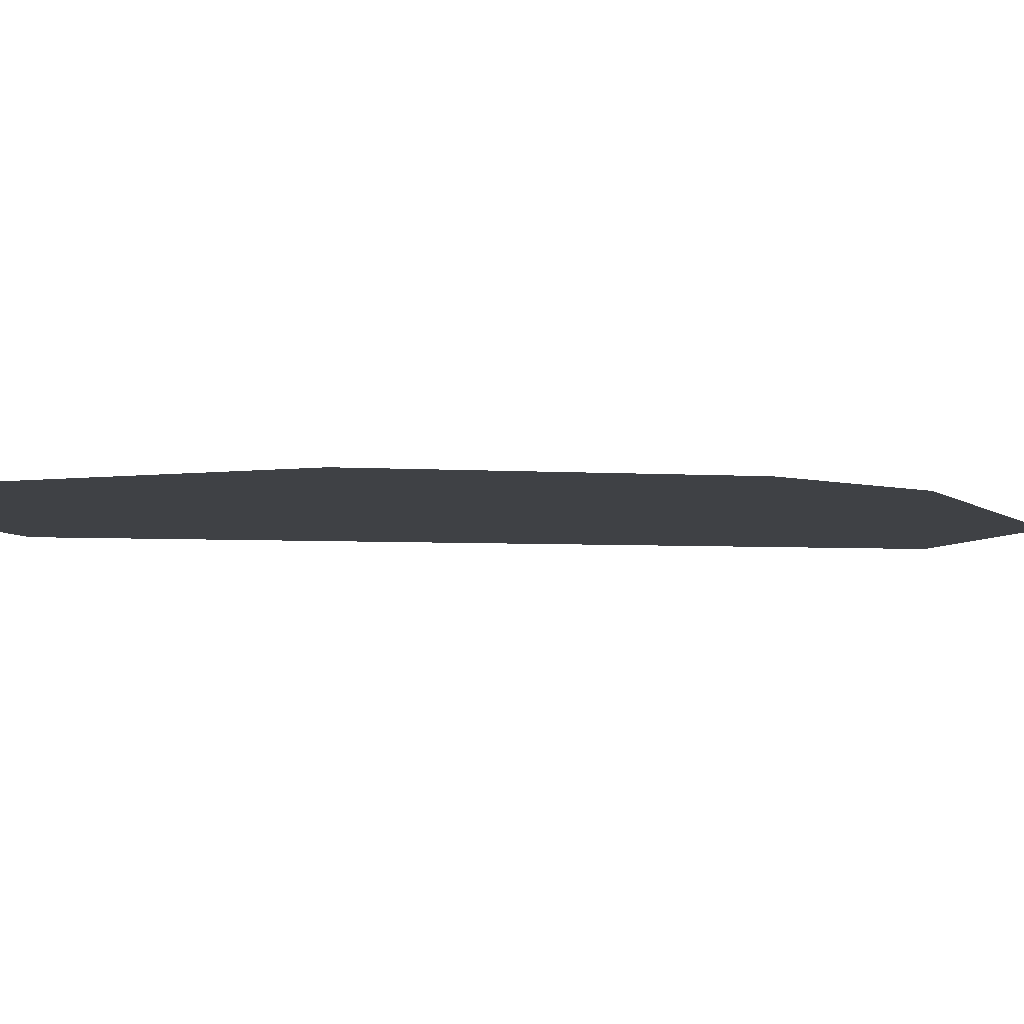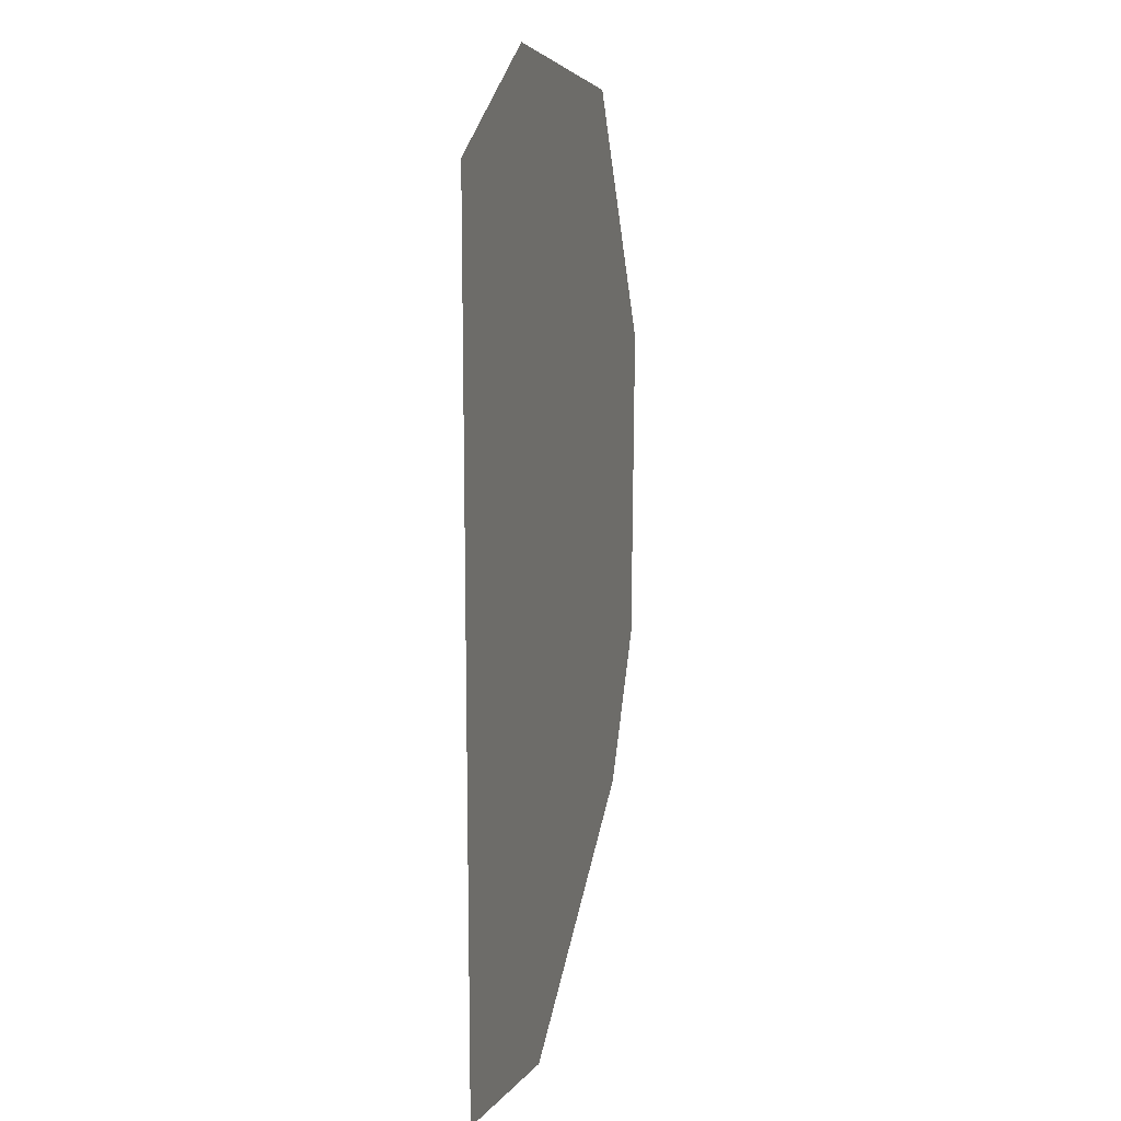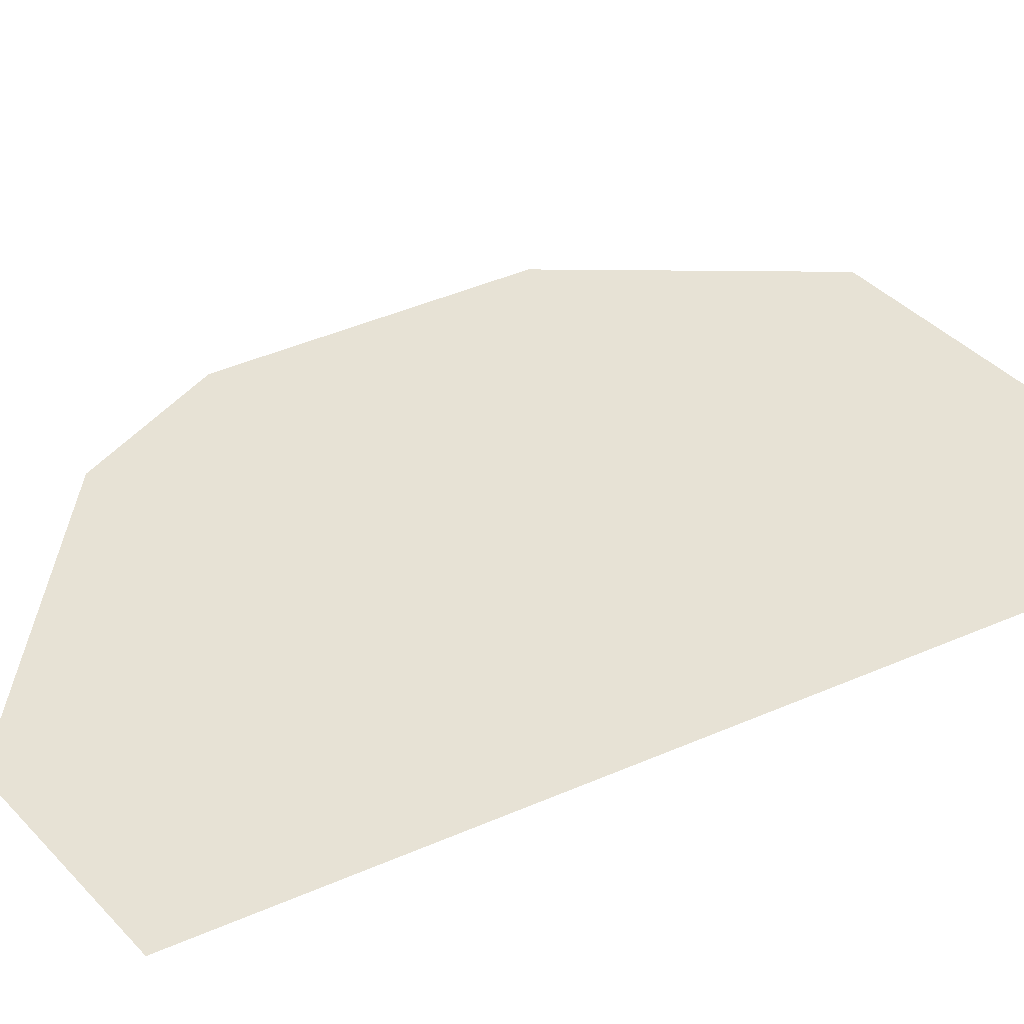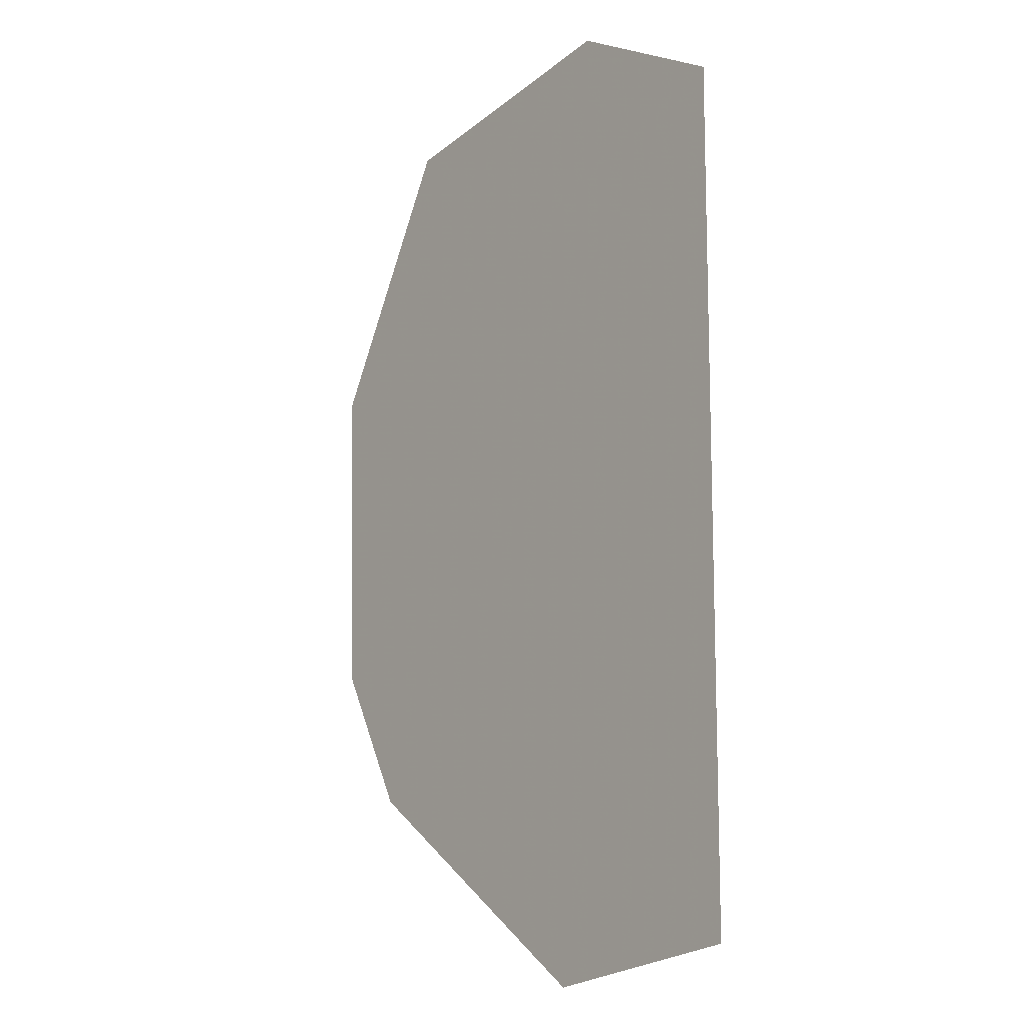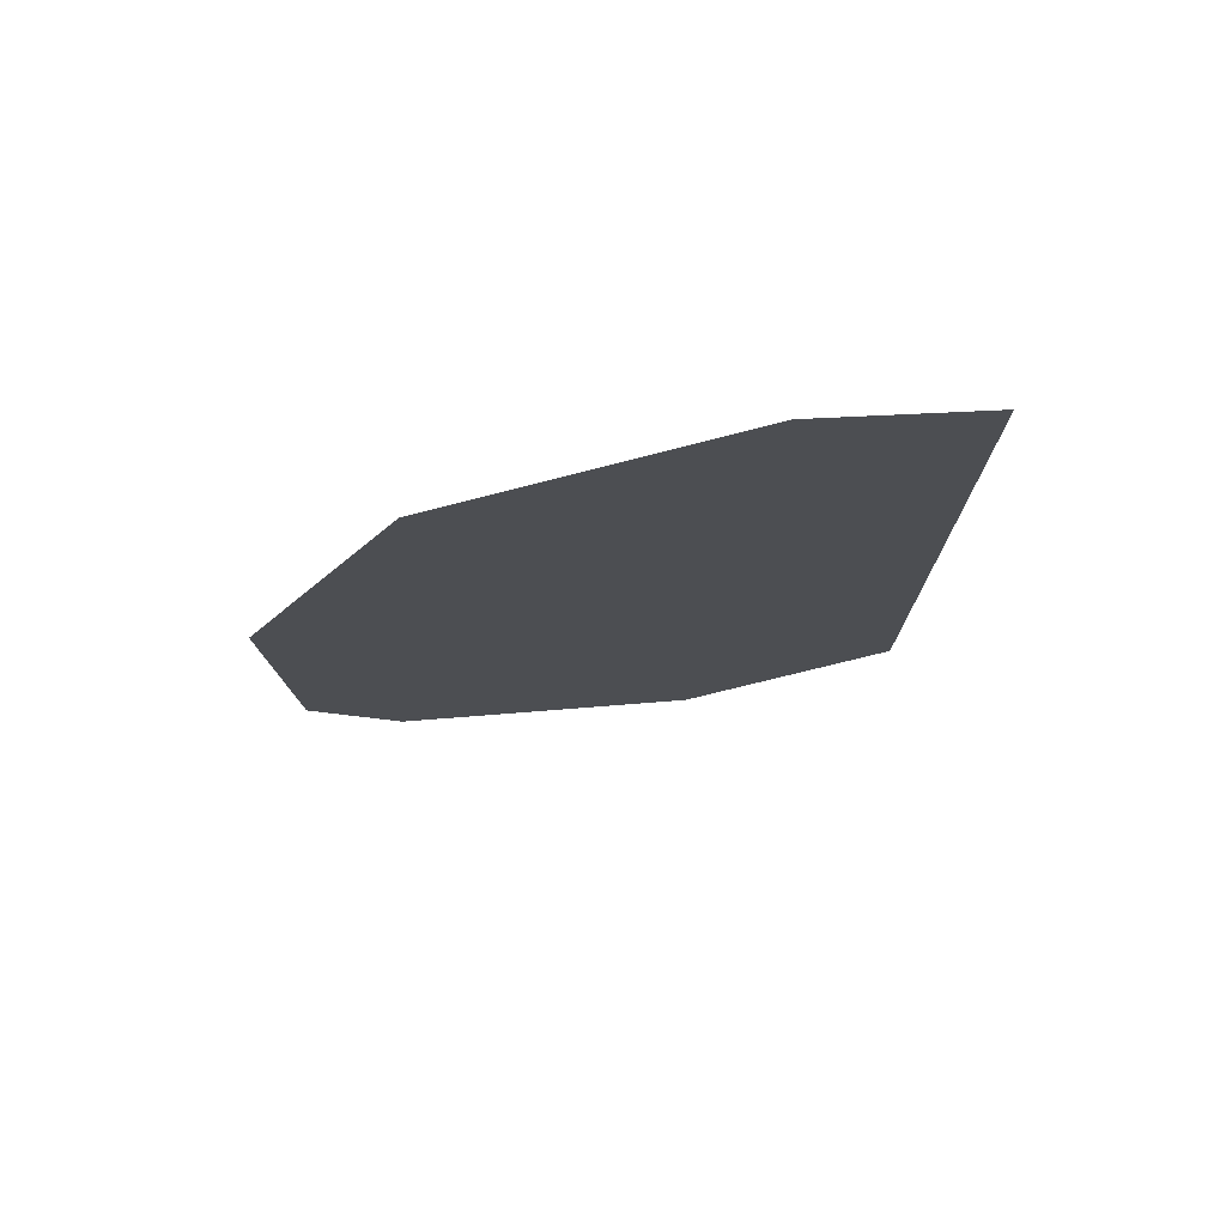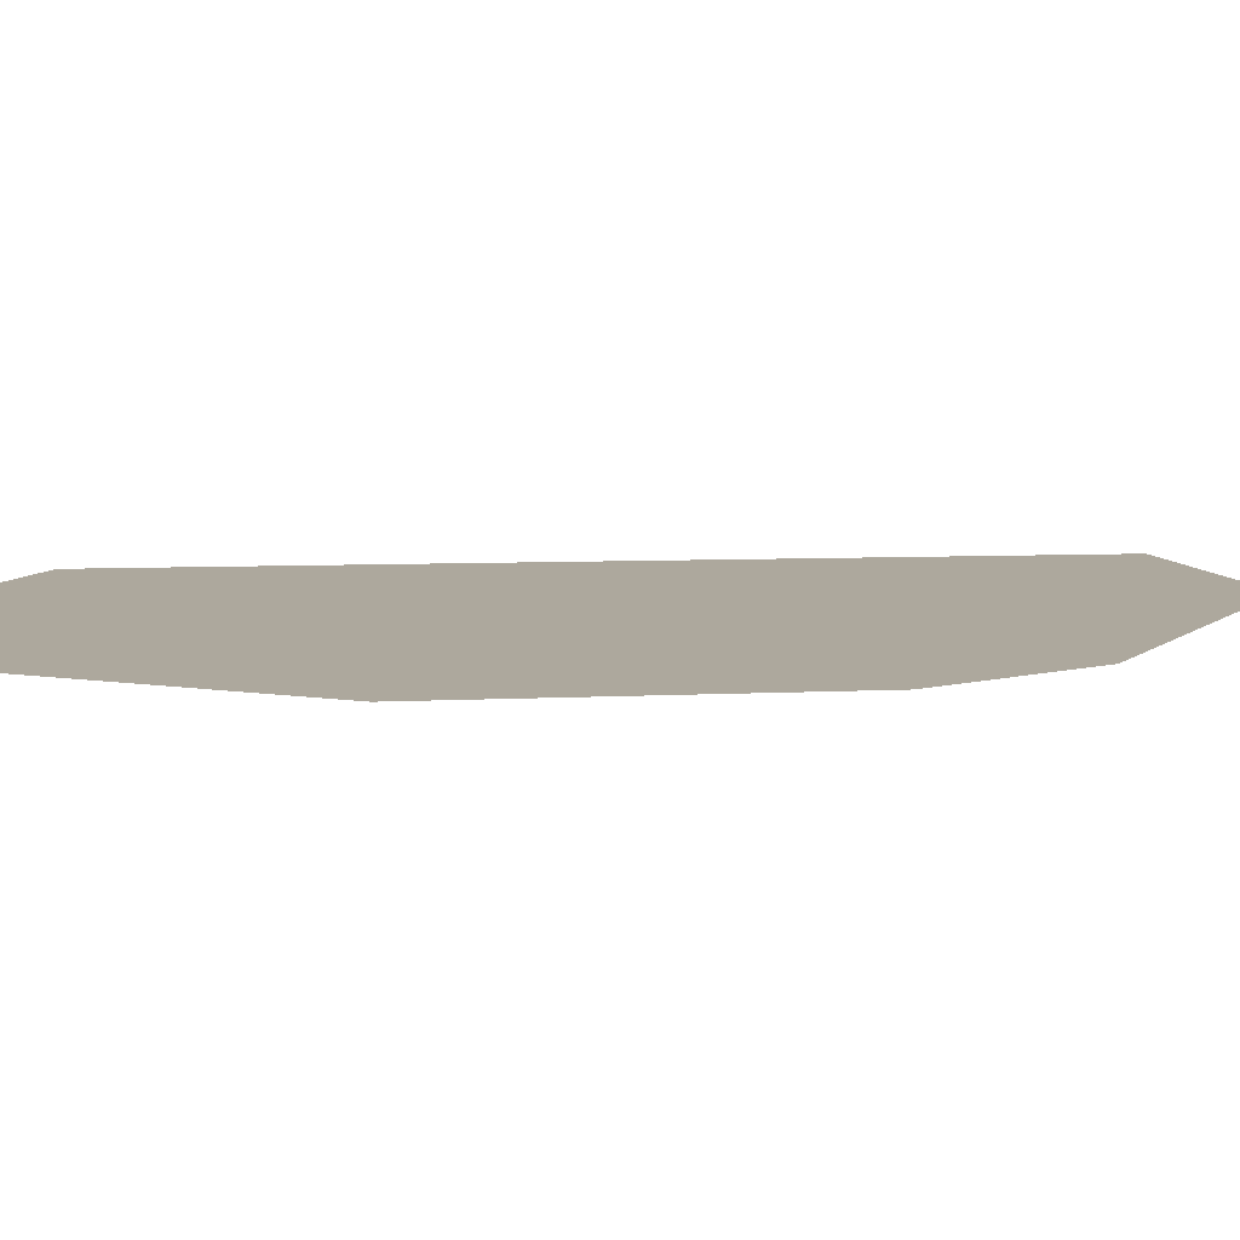
<metadata>
{"format":"obj","ext":"obj","renderer":"f3d","projection":"perspective","resolution":1024,"background":"white","views":[{"elev":-5.6,"azim":81.2,"up":"+Y"},{"elev":13.2,"azim":-74.6,"up":"+Z"},{"elev":40.1,"azim":-118.2,"up":"+Y"},{"elev":-12.0,"azim":-129.0,"up":"+Z"},{"elev":77.1,"azim":168.2,"up":"+Z"},{"elev":8.7,"azim":84.0,"up":"+Y"}]}
</metadata>
<code>
g PlantGroup_1_Shade
v 0.06698 0 0.3611
v -0.05579 0 0.2977
v 0.2668 0 0.3267
v 0.3697 0 0.1408
v 0.3641 0 -0.08911
v 0.3079 0 -0.1925
v 0.1005 0 -0.3319
v -0.05579 0 -0.3029
g PlantGroup_1_Shade_0
f 3 2 1
f 4 2 3
f 5 2 4
f 6 2 5
f 7 2 6
f 8 2 7

</code>
